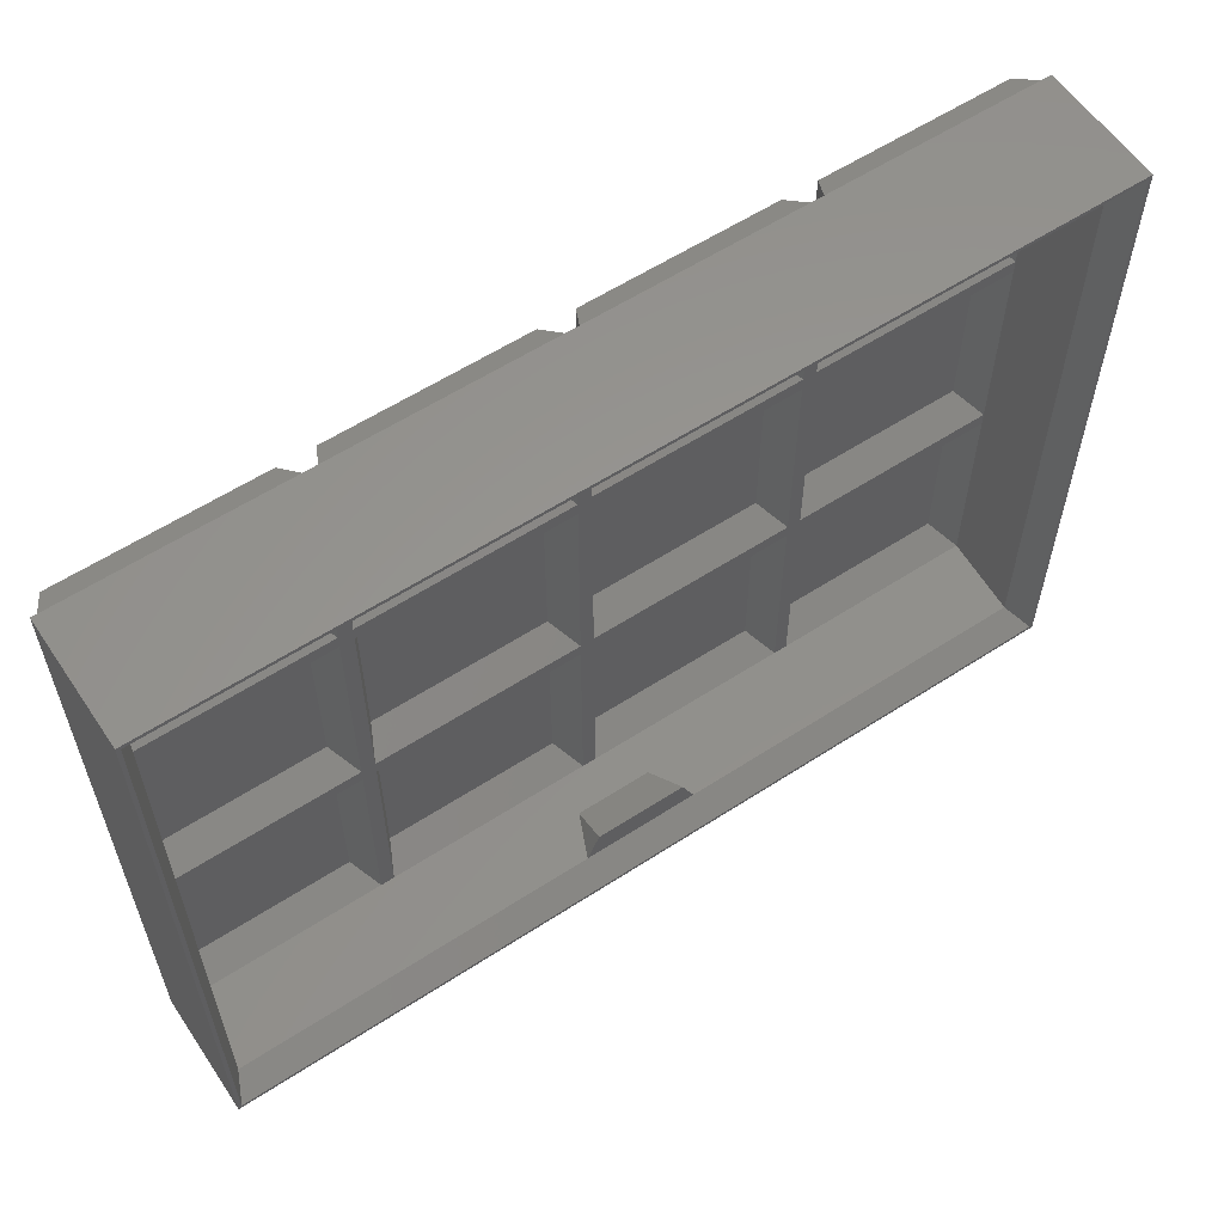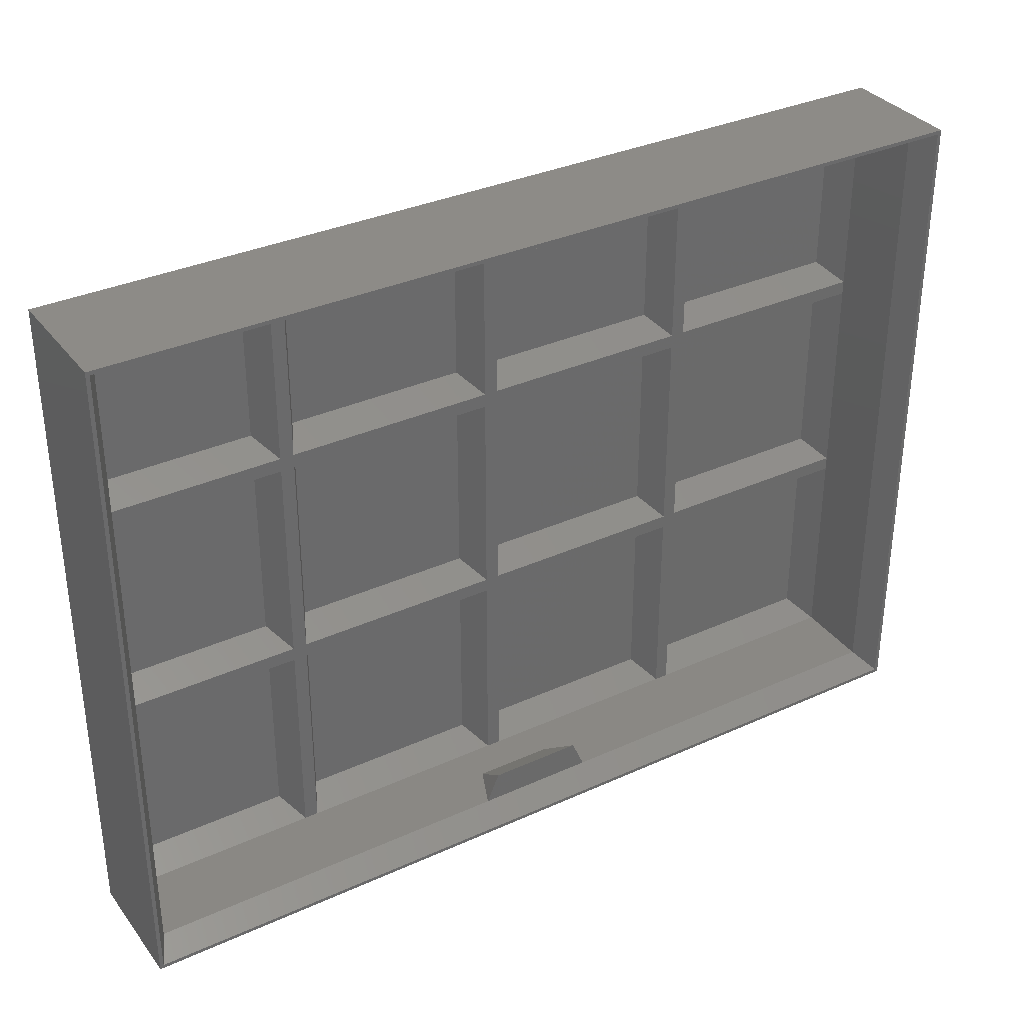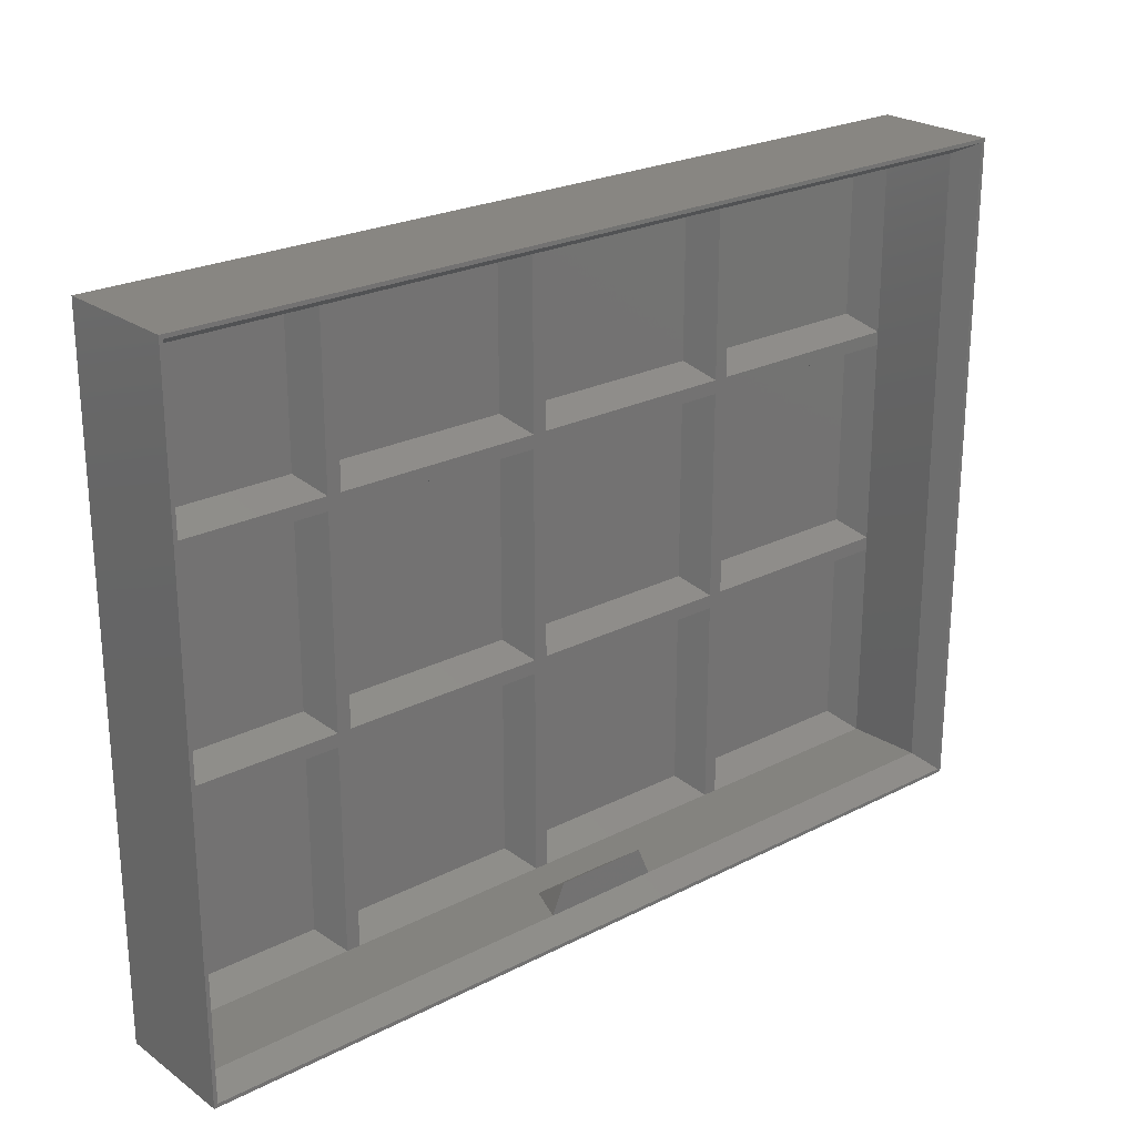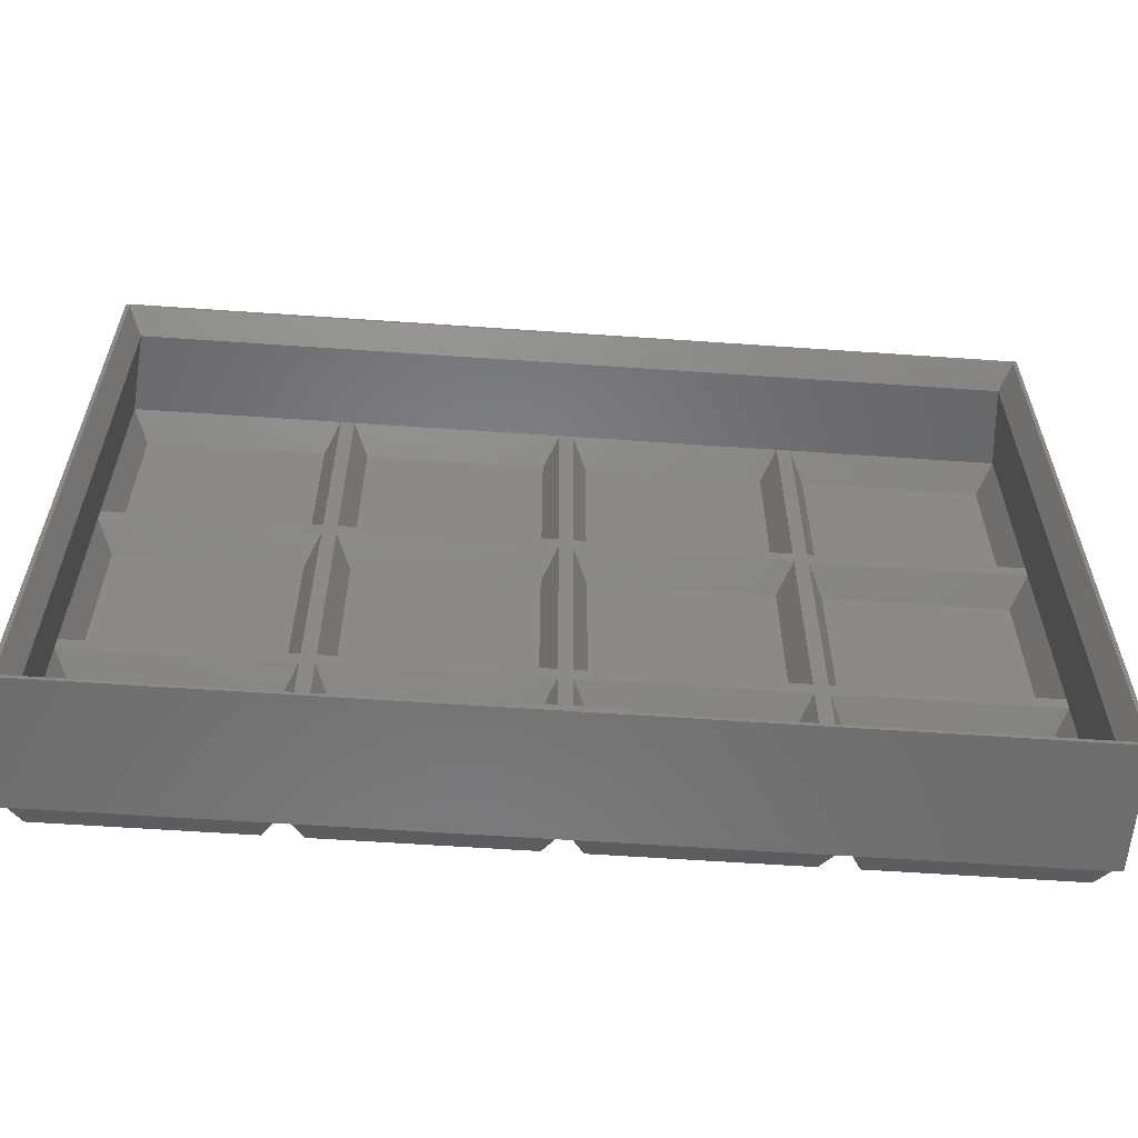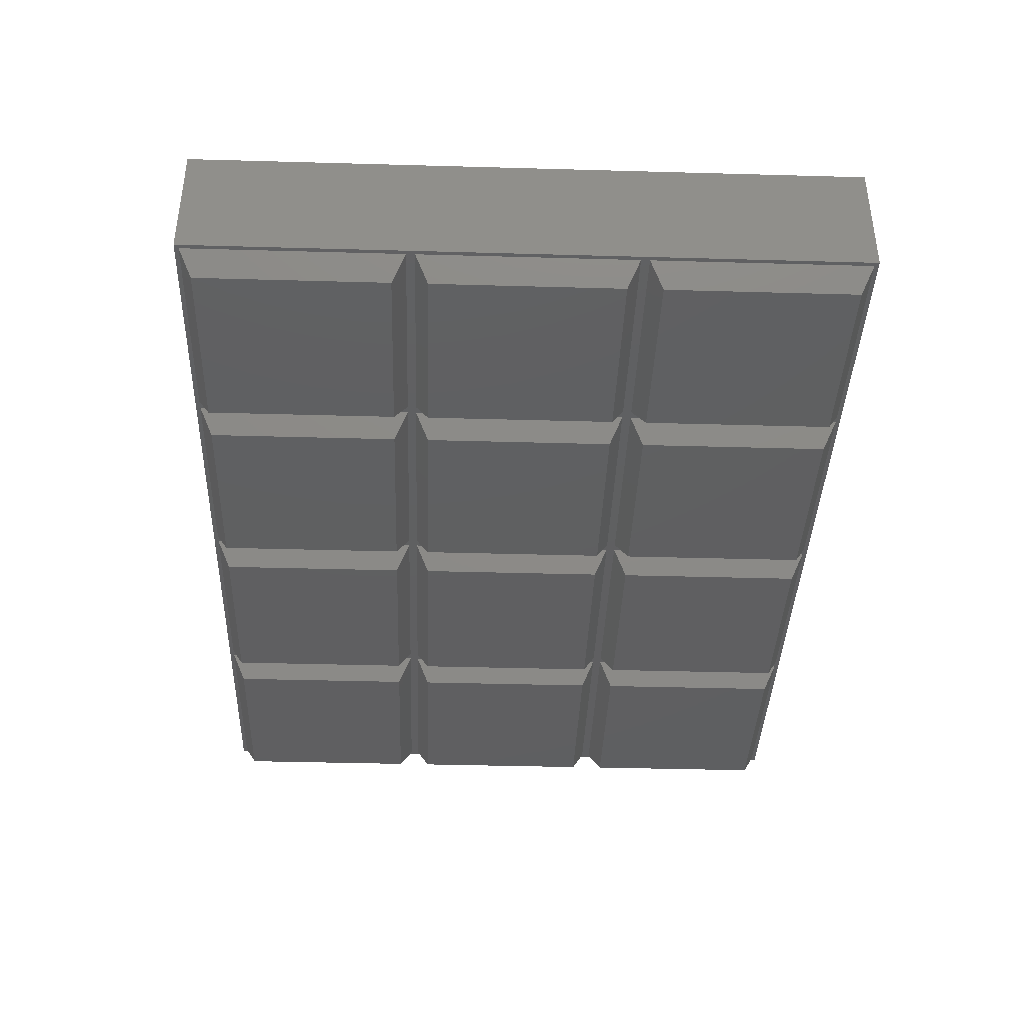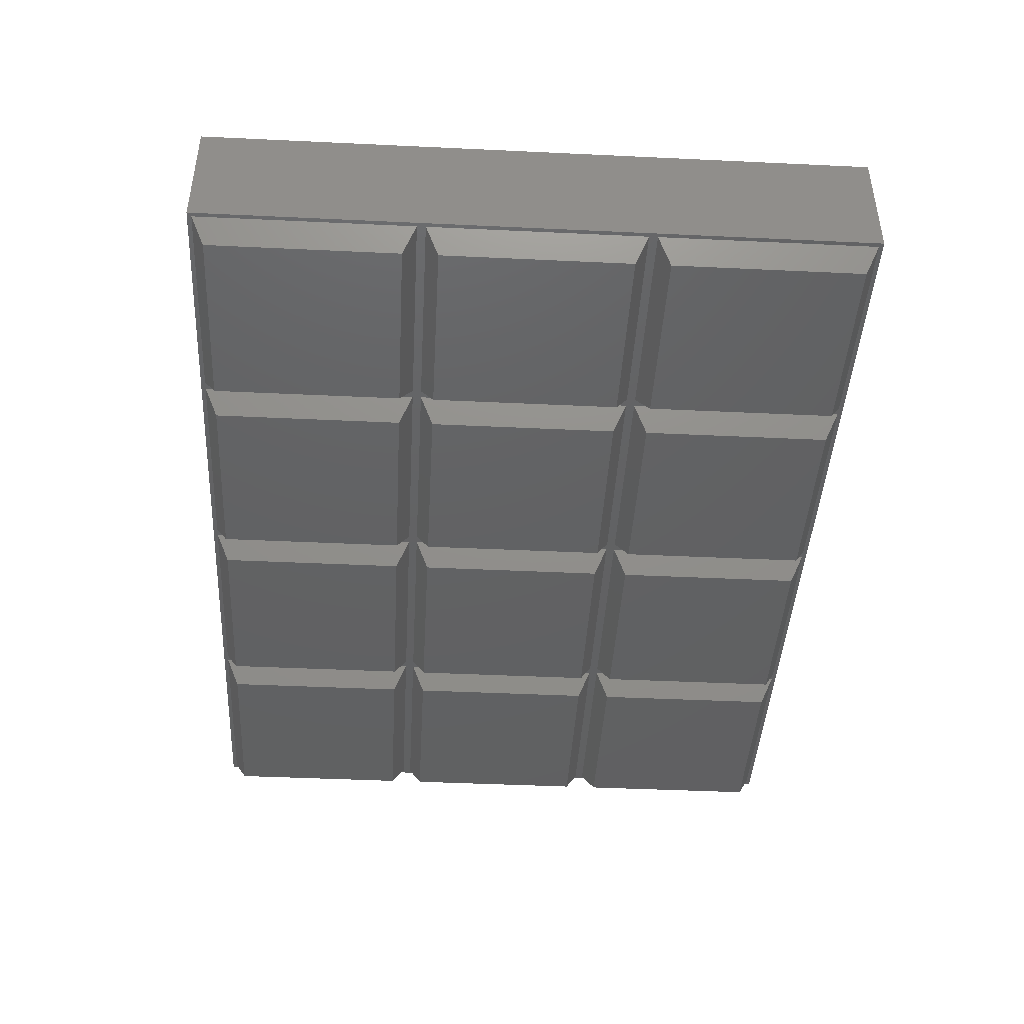
<metadata>
{"format":"stl","ext":"stl","renderer":"f3d","projection":"perspective","resolution":1024,"background":"white","views":[{"elev":58.7,"azim":-33.8,"up":"+Y"},{"elev":34.0,"azim":-31.6,"up":"+Y"},{"elev":23.9,"azim":-40.4,"up":"+Y"},{"elev":-59.0,"azim":-4.1,"up":"+Y"},{"elev":-39.2,"azim":-92.0,"up":"+Z"},{"elev":-43.5,"azim":86.8,"up":"+Z"}]}
</metadata>
<code>
# stl→obj: 214 verts, 424 faces
v 4.65 4.65 0
v 55.35 55.35 0
v 55.35 4.65 0
v 4.65 55.35 0
v 5.85 54.15 1.5
v 54.15 5.85 1.5
v 54.15 54.15 1.5
v 5.85 5.85 1.5
v 1.15 118.8 7
v 58.85 121.2 7
v 58.85 118.8 7
v 1.15 121.2 7
v 1.15 58.85 7
v 58.85 61.15 7
v 58.85 58.85 7
v 1.15 61.15 7
v 61.15 118.8 7
v 118.8 121.2 7
v 118.8 118.8 7
v 61.15 121.2 7
v 61.15 58.85 7
v 118.8 61.15 7
v 118.8 58.85 7
v 61.15 61.15 7
v 121.2 118.8 7
v 178.8 121.2 7
v 178.8 118.8 7
v 121.2 121.2 7
v 121.2 58.85 7
v 178.8 61.15 7
v 178.8 58.85 7
v 121.2 61.15 7
v 181.2 118.8 7
v 238.8 121.2 7
v 238.8 118.8 7
v 181.2 121.2 7
v 181.2 58.85 7
v 238.8 61.15 7
v 238.8 58.85 7
v 181.2 61.15 7
v 240 0 7
v 238.8 1.15 7
v 181.2 1.15 7
v 178.8 1.15 7
v 121.2 1.15 7
v 118.8 1.15 7
v 61.15 1.15 7
v 58.85 1.15 7
v 0 0 7
v 1.15 1.15 7
v 0 180 7
v 240 180 7
v 238.8 178.8 7
v 181.2 178.8 7
v 178.8 178.8 7
v 121.2 178.8 7
v 118.8 178.8 7
v 61.15 178.8 7
v 58.85 178.8 7
v 1.15 178.8 7
v 1.85 1.85 9.5
v 58.15 1.85 9.5
v 58.15 58.15 9.5
v 1.85 58.15 9.5
v 4.65 64.65 0
v 55.35 115.3 0
v 55.35 64.65 0
v 4.65 115.3 0
v 5.85 114.2 1.5
v 54.15 65.85 1.5
v 54.15 114.2 1.5
v 5.85 65.85 1.5
v 1.85 61.85 9.5
v 58.15 61.85 9.5
v 58.15 118.2 9.5
v 1.85 118.2 9.5
v 4.65 124.7 0
v 55.35 175.3 0
v 55.35 124.7 0
v 4.65 175.3 0
v 5.85 174.2 1.5
v 54.15 125.8 1.5
v 54.15 174.2 1.5
v 5.85 125.8 1.5
v 1.85 121.8 9.5
v 58.15 121.8 9.5
v 58.15 178.2 9.5
v 1.85 178.2 9.5
v 64.65 4.65 0
v 115.3 55.35 0
v 115.3 4.65 0
v 64.65 55.35 0
v 65.85 54.15 1.5
v 114.2 5.85 1.5
v 114.2 54.15 1.5
v 65.85 5.85 1.5
v 61.85 1.85 9.5
v 118.2 1.85 9.5
v 118.2 58.15 9.5
v 61.85 58.15 9.5
v 64.65 64.65 0
v 115.3 115.3 0
v 115.3 64.65 0
v 64.65 115.3 0
v 65.85 114.2 1.5
v 114.2 65.85 1.5
v 114.2 114.2 1.5
v 65.85 65.85 1.5
v 61.85 61.85 9.5
v 118.2 61.85 9.5
v 118.2 118.2 9.5
v 61.85 118.2 9.5
v 64.65 124.7 0
v 115.3 175.3 0
v 115.3 124.7 0
v 64.65 175.3 0
v 65.85 174.2 1.5
v 114.2 125.8 1.5
v 114.2 174.2 1.5
v 65.85 125.8 1.5
v 61.85 121.8 9.5
v 118.2 121.8 9.5
v 118.2 178.2 9.5
v 61.85 178.2 9.5
v 124.7 4.65 0
v 175.3 55.35 0
v 175.3 4.65 0
v 124.7 55.35 0
v 125.8 54.15 1.5
v 174.2 5.85 1.5
v 174.2 54.15 1.5
v 125.8 5.85 1.5
v 121.8 1.85 9.5
v 178.2 1.85 9.5
v 178.2 58.15 9.5
v 121.8 58.15 9.5
v 124.7 64.65 0
v 175.3 115.3 0
v 175.3 64.65 0
v 124.7 115.3 0
v 125.8 114.2 1.5
v 174.2 65.85 1.5
v 174.2 114.2 1.5
v 125.8 65.85 1.5
v 121.8 61.85 9.5
v 178.2 61.85 9.5
v 178.2 118.2 9.5
v 121.8 118.2 9.5
v 124.7 124.7 0
v 175.3 175.3 0
v 175.3 124.7 0
v 124.7 175.3 0
v 125.8 174.2 1.5
v 174.2 125.8 1.5
v 174.2 174.2 1.5
v 125.8 125.8 1.5
v 121.8 121.8 9.5
v 178.2 121.8 9.5
v 178.2 178.2 9.5
v 121.8 178.2 9.5
v 184.7 4.65 0
v 235.3 55.35 0
v 235.3 4.65 0
v 184.7 55.35 0
v 185.8 54.15 1.5
v 234.2 5.85 1.5
v 234.2 54.15 1.5
v 185.8 5.85 1.5
v 181.8 1.85 9.5
v 238.2 1.85 9.5
v 238.2 58.15 9.5
v 181.8 58.15 9.5
v 184.7 64.65 0
v 235.3 115.3 0
v 235.3 64.65 0
v 184.7 115.3 0
v 185.8 114.2 1.5
v 234.2 65.85 1.5
v 234.2 114.2 1.5
v 185.8 65.85 1.5
v 181.8 61.85 9.5
v 238.2 61.85 9.5
v 238.2 118.2 9.5
v 181.8 118.2 9.5
v 184.7 124.7 0
v 235.3 175.3 0
v 235.3 124.7 0
v 184.7 175.3 0
v 185.8 174.2 1.5
v 234.2 125.8 1.5
v 234.2 174.2 1.5
v 185.8 125.8 1.5
v 181.8 121.8 9.5
v 238.2 121.8 9.5
v 238.2 178.2 9.5
v 181.8 178.2 9.5
v 240 0 40
v 0 0 40
v 0 180 40
v 240 180 40
v 107.5 12.5 33
v 136 4.5 33
v 132.5 12.5 33
v 104 4.5 33
v 239 179 40
v 1 179 40
v 1 1 40
v 239 1 40
v 235.5 4.5 33
v 4.5 4.5 33
v 4.5 175.5 33
v 235.5 175.5 33
v 109.5 3.12 20.77
v 130.5 3.12 20.77
f 1 2 3
f 2 1 4
f 5 6 7
f 6 5 8
f 9 10 11
f 10 9 12
f 13 14 15
f 14 13 16
f 17 18 19
f 18 17 20
f 21 22 23
f 22 21 24
f 25 26 27
f 26 25 28
f 29 30 31
f 30 29 32
f 33 34 35
f 34 33 36
f 37 38 39
f 38 37 40
f 39 41 42
f 41 43 42
f 31 37 43
f 37 31 40
f 40 30 33
f 27 33 30
f 31 43 44
f 41 44 43
f 41 45 44
f 23 29 45
f 29 23 32
f 32 22 25
f 19 25 22
f 23 45 46
f 41 46 45
f 41 47 46
f 15 21 47
f 21 15 24
f 24 14 17
f 11 17 14
f 15 47 48
f 49 47 41
f 47 49 48
f 49 13 50
f 13 49 16
f 16 49 9
f 9 49 12
f 51 12 49
f 48 49 50
f 41 39 52
f 38 52 39
f 35 52 38
f 34 52 35
f 53 52 34
f 54 52 53
f 40 31 30
f 33 27 36
f 26 36 27
f 36 26 54
f 55 54 26
f 55 52 54
f 56 52 55
f 32 23 22
f 25 19 28
f 18 28 19
f 28 18 56
f 57 56 18
f 57 52 56
f 58 52 57
f 24 15 14
f 17 11 20
f 10 20 11
f 20 10 58
f 59 58 10
f 51 58 59
f 51 59 60
f 58 51 52
f 12 51 60
f 1 48 50
f 48 1 3
f 2 13 15
f 13 2 4
f 1 13 4
f 13 1 50
f 15 3 2
f 3 15 48
f 6 61 62
f 61 6 8
f 5 63 64
f 63 5 7
f 64 8 5
f 8 64 61
f 6 63 7
f 63 6 62
f 65 66 67
f 66 65 68
f 69 70 71
f 70 69 72
f 65 14 16
f 14 65 67
f 66 9 11
f 9 66 68
f 65 9 68
f 9 65 16
f 11 67 66
f 67 11 14
f 70 73 74
f 73 70 72
f 69 75 76
f 75 69 71
f 76 72 69
f 72 76 73
f 70 75 71
f 75 70 74
f 77 78 79
f 78 77 80
f 81 82 83
f 82 81 84
f 77 10 12
f 10 77 79
f 78 60 59
f 60 78 80
f 77 60 80
f 60 77 12
f 59 79 78
f 79 59 10
f 82 85 86
f 85 82 84
f 81 87 88
f 87 81 83
f 88 84 81
f 84 88 85
f 82 87 83
f 87 82 86
f 89 90 91
f 90 89 92
f 93 94 95
f 94 93 96
f 89 46 47
f 46 89 91
f 90 21 23
f 21 90 92
f 89 21 92
f 21 89 47
f 23 91 90
f 91 23 46
f 94 97 98
f 97 94 96
f 93 99 100
f 99 93 95
f 100 96 93
f 96 100 97
f 94 99 95
f 99 94 98
f 101 102 103
f 102 101 104
f 105 106 107
f 106 105 108
f 101 22 24
f 22 101 103
f 102 17 19
f 17 102 104
f 101 17 104
f 17 101 24
f 19 103 102
f 103 19 22
f 106 109 110
f 109 106 108
f 105 111 112
f 111 105 107
f 112 108 105
f 108 112 109
f 106 111 107
f 111 106 110
f 113 114 115
f 114 113 116
f 117 118 119
f 118 117 120
f 113 18 20
f 18 113 115
f 114 58 57
f 58 114 116
f 113 58 116
f 58 113 20
f 57 115 114
f 115 57 18
f 118 121 122
f 121 118 120
f 117 123 124
f 123 117 119
f 124 120 117
f 120 124 121
f 118 123 119
f 123 118 122
f 125 126 127
f 126 125 128
f 129 130 131
f 130 129 132
f 125 44 45
f 44 125 127
f 126 29 31
f 29 126 128
f 125 29 128
f 29 125 45
f 31 127 126
f 127 31 44
f 130 133 134
f 133 130 132
f 129 135 136
f 135 129 131
f 136 132 129
f 132 136 133
f 130 135 131
f 135 130 134
f 137 138 139
f 138 137 140
f 141 142 143
f 142 141 144
f 137 30 32
f 30 137 139
f 138 25 27
f 25 138 140
f 137 25 140
f 25 137 32
f 27 139 138
f 139 27 30
f 142 145 146
f 145 142 144
f 141 147 148
f 147 141 143
f 148 144 141
f 144 148 145
f 142 147 143
f 147 142 146
f 149 150 151
f 150 149 152
f 153 154 155
f 154 153 156
f 149 26 28
f 26 149 151
f 150 56 55
f 56 150 152
f 149 56 152
f 56 149 28
f 55 151 150
f 151 55 26
f 154 157 158
f 157 154 156
f 153 159 160
f 159 153 155
f 160 156 153
f 156 160 157
f 154 159 155
f 159 154 158
f 161 162 163
f 162 161 164
f 165 166 167
f 166 165 168
f 161 42 43
f 42 161 163
f 162 37 39
f 37 162 164
f 161 37 164
f 37 161 43
f 39 163 162
f 163 39 42
f 166 169 170
f 169 166 168
f 165 171 172
f 171 165 167
f 172 168 165
f 168 172 169
f 166 171 167
f 171 166 170
f 173 174 175
f 174 173 176
f 177 178 179
f 178 177 180
f 173 38 40
f 38 173 175
f 174 33 35
f 33 174 176
f 173 33 176
f 33 173 40
f 35 175 174
f 175 35 38
f 178 181 182
f 181 178 180
f 177 183 184
f 183 177 179
f 184 180 177
f 180 184 181
f 178 183 179
f 183 178 182
f 185 186 187
f 186 185 188
f 189 190 191
f 190 189 192
f 185 34 36
f 34 185 187
f 186 54 53
f 54 186 188
f 185 54 188
f 54 185 36
f 53 187 186
f 187 53 34
f 190 193 194
f 193 190 192
f 189 195 196
f 195 189 191
f 196 192 189
f 192 196 193
f 190 195 191
f 195 190 194
f 73 63 74
f 63 73 64
f 85 75 86
f 75 85 76
f 86 121 124
f 121 86 112
f 112 75 109
f 74 109 75
f 86 124 87
f 112 86 75
f 109 74 100
f 63 100 74
f 100 63 97
f 97 63 62
f 109 99 110
f 99 109 100
f 121 111 122
f 111 121 112
f 122 157 160
f 157 122 148
f 148 111 145
f 110 145 111
f 122 160 123
f 148 122 111
f 145 110 136
f 99 136 110
f 136 99 133
f 133 99 98
f 145 135 146
f 135 145 136
f 157 147 158
f 147 157 148
f 158 193 196
f 193 158 184
f 184 147 181
f 146 181 147
f 158 196 159
f 184 158 147
f 181 146 172
f 135 172 146
f 172 135 169
f 169 135 134
f 193 183 194
f 183 193 184
f 181 171 182
f 171 181 172
f 49 197 198
f 197 49 41
f 49 199 51
f 199 49 198
f 52 199 200
f 199 52 51
f 197 52 200
f 52 197 41
f 201 202 203
f 202 201 204
f 200 205 197
f 200 206 205
f 206 199 207
f 199 206 200
f 208 197 205
f 207 197 208
f 207 198 197
f 198 207 199
f 202 208 209
f 208 202 207
f 204 207 202
f 207 204 210
f 211 205 206
f 205 211 212
f 206 210 211
f 210 206 207
f 209 205 212
f 205 209 208
f 169 202 209
f 202 169 134
f 169 209 170
f 97 204 213
f 202 134 214
f 133 214 134
f 214 133 213
f 98 213 133
f 97 213 98
f 62 204 97
f 204 62 210
f 210 62 61
f 87 211 88
f 124 211 87
f 123 211 124
f 211 123 212
f 160 212 123
f 159 212 160
f 196 212 159
f 212 196 195
f 211 85 88
f 211 76 85
f 211 73 76
f 210 73 211
f 73 210 64
f 64 210 61
f 194 212 195
f 183 212 194
f 182 212 183
f 209 182 171
f 182 209 212
f 209 171 170
f 214 201 203
f 201 214 213
f 202 214 203
f 213 204 201

</code>
